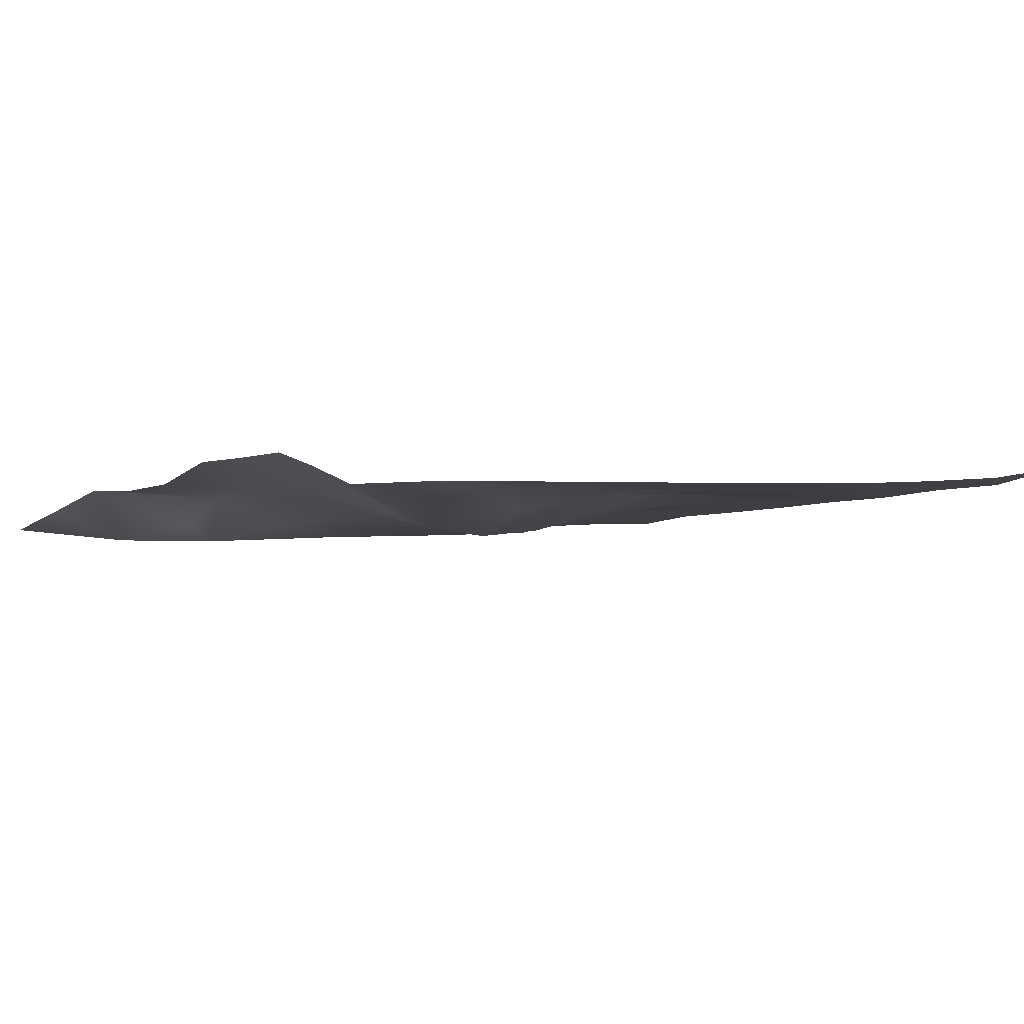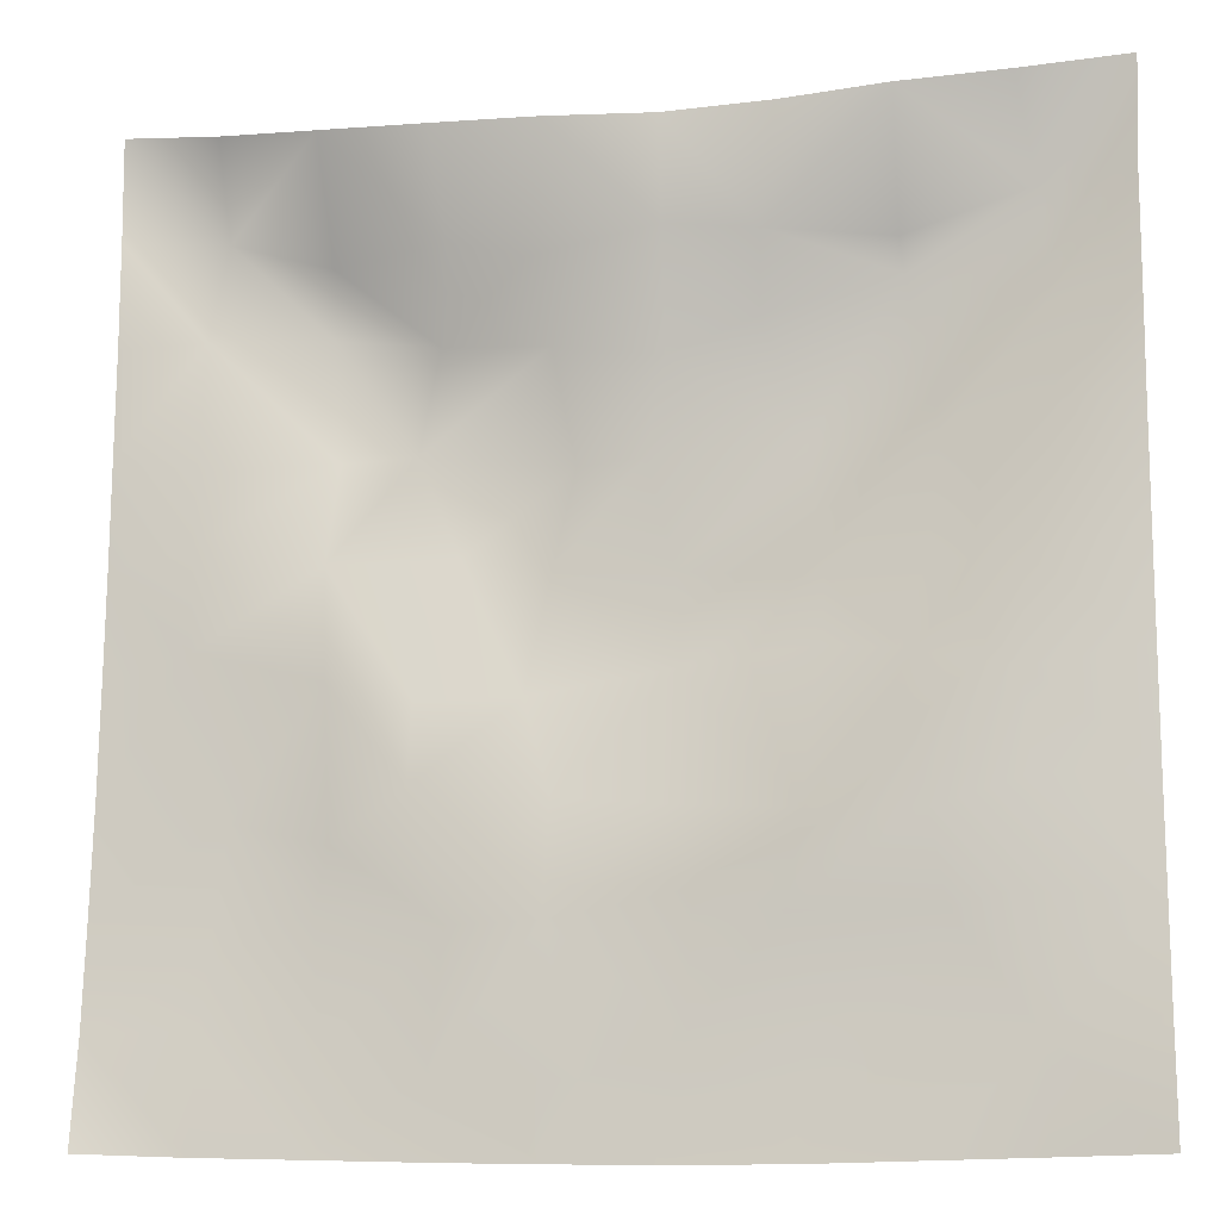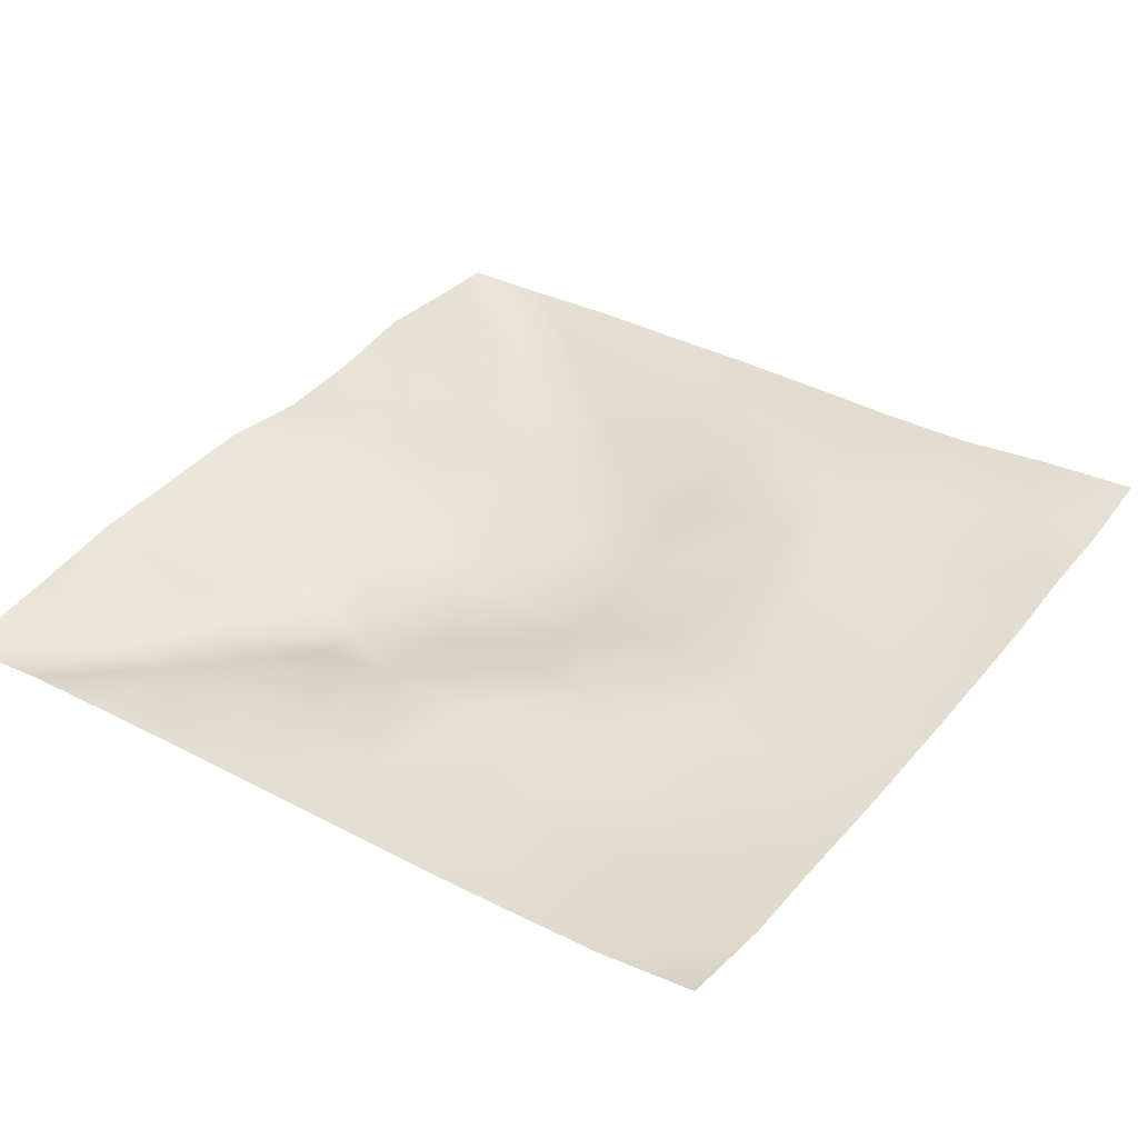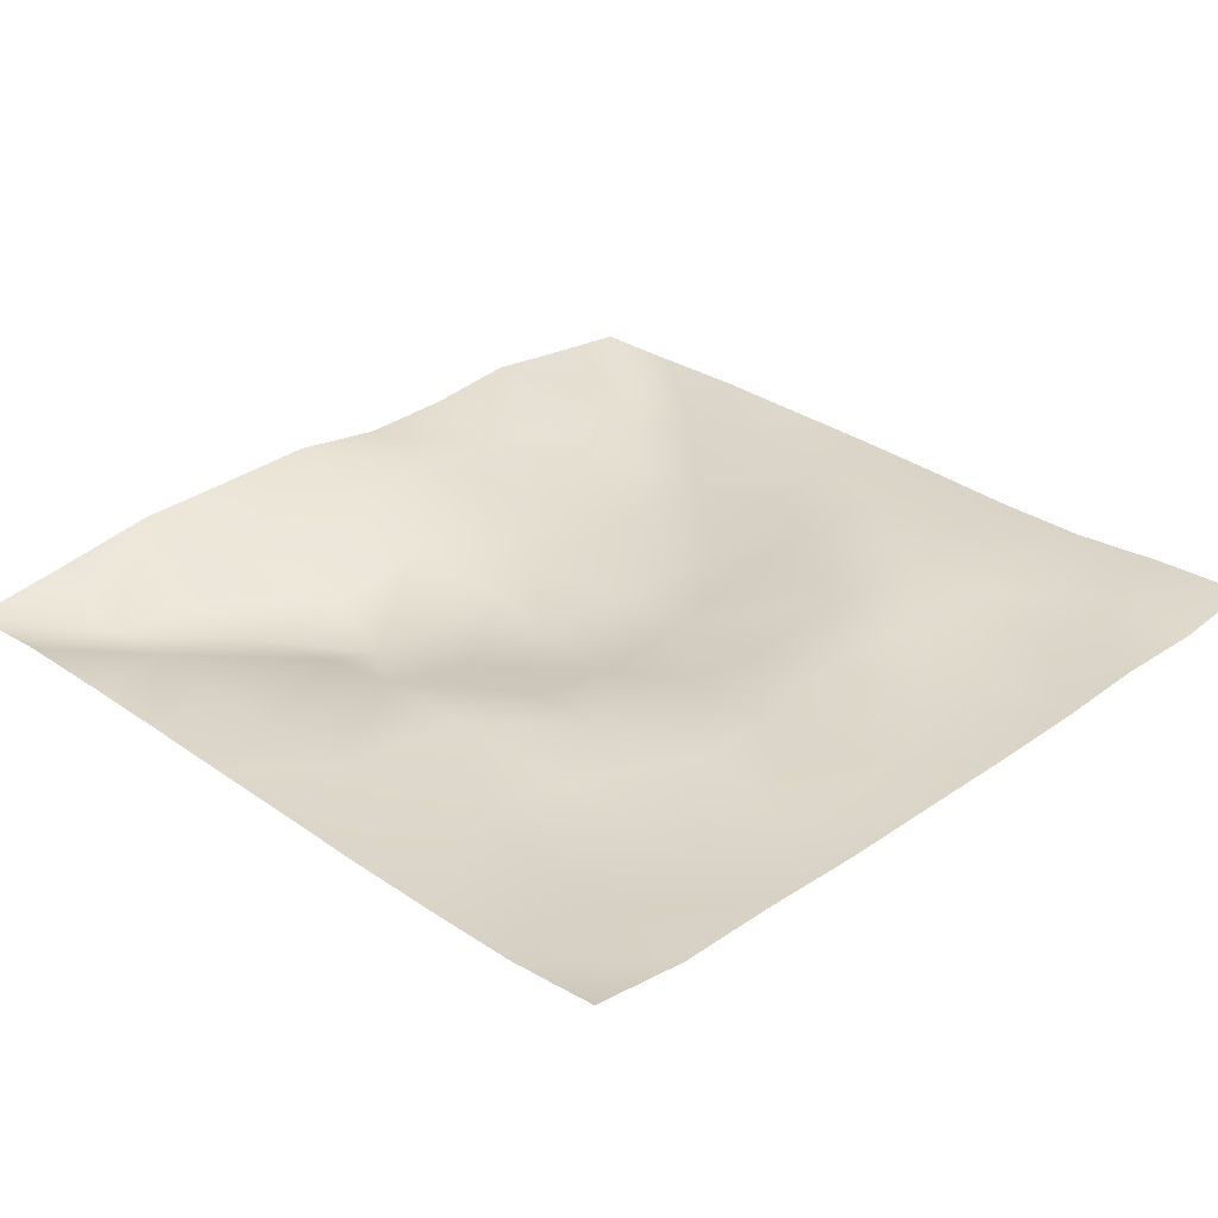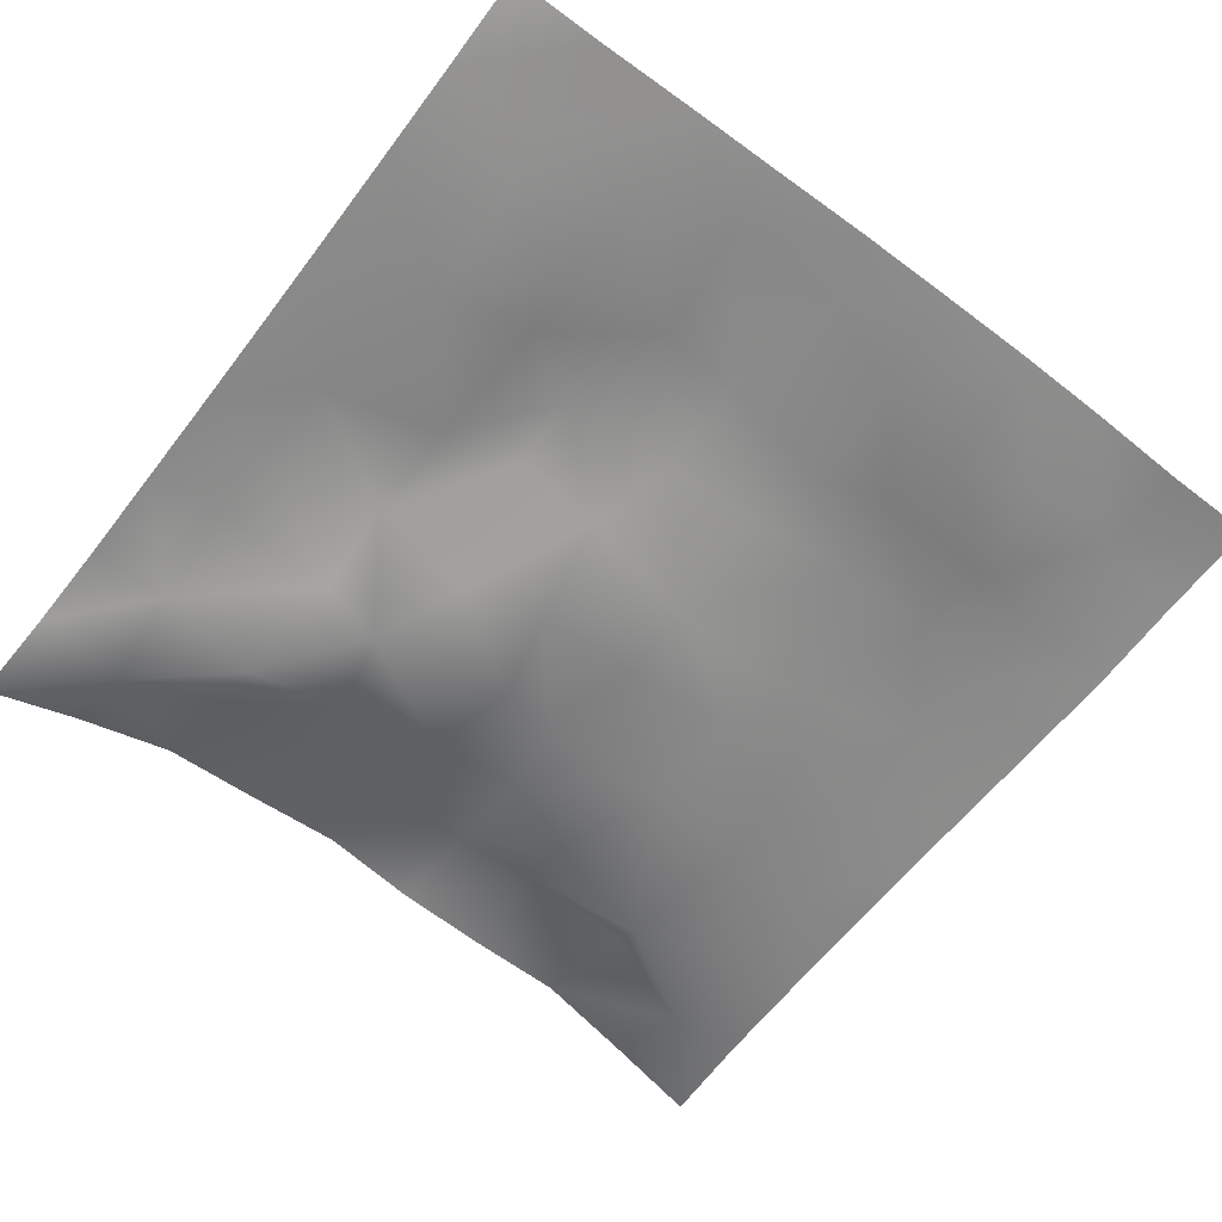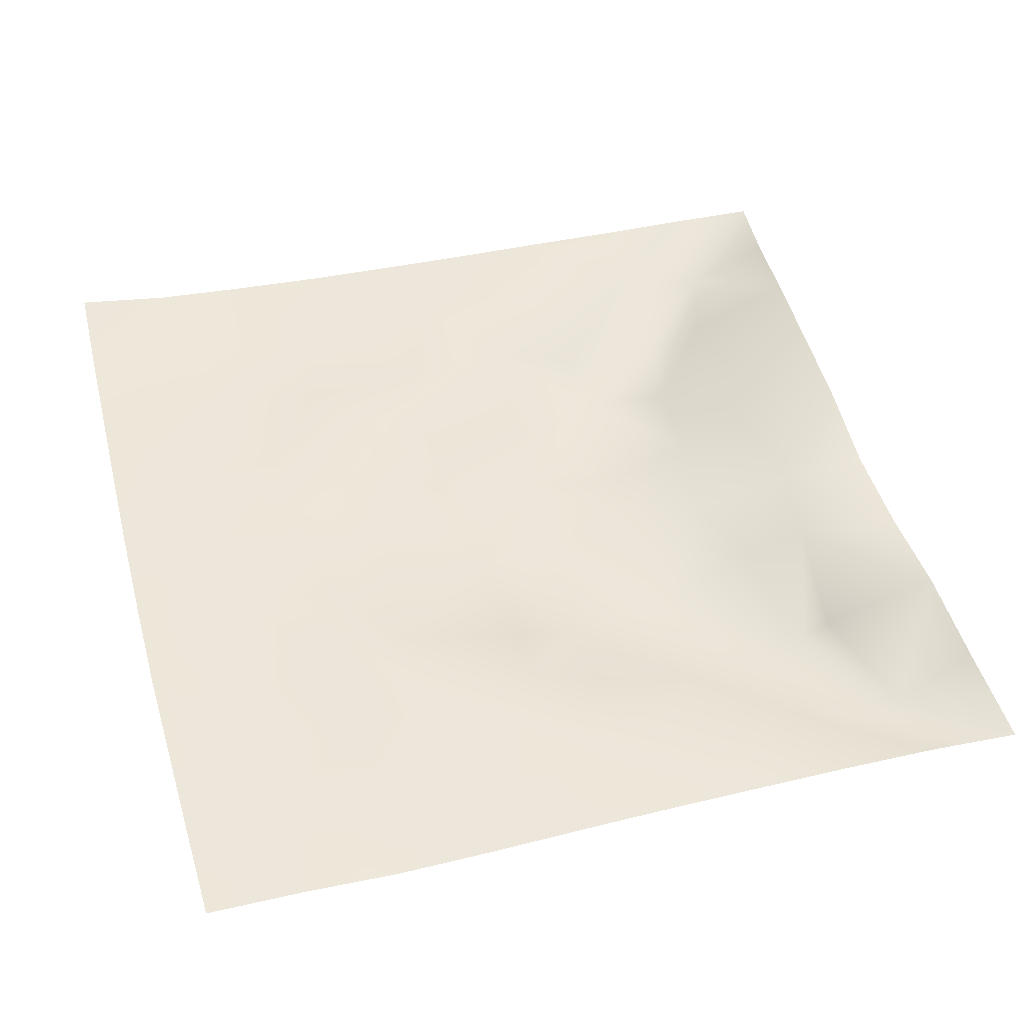
<metadata>
{"format":"obj","ext":"obj","renderer":"f3d","projection":"perspective","resolution":1024,"background":"white","views":[{"elev":-3.6,"azim":-122.0,"up":"+Z"},{"elev":-10.7,"azim":13.6,"up":"+Y"},{"elev":39.0,"azim":-55.2,"up":"+Z"},{"elev":32.9,"azim":-44.4,"up":"+Z"},{"elev":-60.5,"azim":-37.5,"up":"+Z"},{"elev":49.5,"azim":74.7,"up":"+Z"}]}
</metadata>
<code>
o GNATVCloth
v -4.998 -4.972 0.6152
v 5.052 -4.984 0.3976
v -5.013 5.021 0.004229
v 4.987 5.021 0.004229
v -3.895 -5.008 0.47
v -2.781 -5.03 0.4729
v -1.663 -5.053 0.4362
v -0.542 -5.07 0.4393
v 0.5805 -5.075 0.4221
v 1.703 -5.071 0.4136
v 2.823 -5.043 0.4168
v 3.939 -5.014 0.3378
v 3.872 4.891 0.2128
v 2.768 4.782 0.4222
v 1.648 4.728 0.3576
v 0.5332 4.693 0.3738
v -0.5706 4.681 0.5668
v -1.69 4.721 0.5287
v -2.814 4.752 0.5046
v -3.912 4.864 0.2636
v -4.973 3.909 0.08646
v -4.962 2.795 0.1249
v -4.961 1.681 0.1665
v -4.962 0.5677 0.1995
v -4.966 -0.5447 0.2414
v -4.975 -1.657 0.2853
v -4.984 -2.767 0.3543
v -4.993 -3.874 0.4415
v 5.031 -3.877 0.325
v 5.013 -2.772 0.2057
v 4.999 -1.659 0.1745
v 4.991 -0.547 0.1799
v 4.983 0.5658 0.1742
v 4.976 1.679 0.1494
v 4.973 2.794 0.1257
v 4.964 3.908 0.07051
v -3.82 -3.862 0.4192
v -3.781 -3.216 0.3409
v -3.63 -1.928 0.2748
v -4.079 -0.2733 0.2088
v -4.104 0.7426 0.1886
v -4.099 1.527 0.1403
v -4.037 2.824 0.08506
v -3.927 3.883 -0.1774
v -2.696 -4.017 0.3342
v -2.764 -2.75 0.2919
v -2.642 -2.157 0.2844
v -2.712 -0.6134 0.2709
v -2.742 0.5201 0.2273
v -2.685 1.544 -0.001846
v -2.851 2.858 -0.2746
v -2.77 3.491 0.02364
v -1.638 -4.243 0.3761
v -1.473 -2.929 0.4101
v -1.86 -1.636 0.3821
v -1.837 -0.8421 0.309
v -1.528 0.5865 -0.1731
v -1.993 1.642 -0.2916
v -1.717 2.67 -0.1103
v -1.576 3.61 0.248
v -0.2162 -4.332 0.3938
v -0.564 -2.897 0.3839
v -0.5235 -1.762 0.2781
v -0.8215 -0.803 0.1171
v -0.6023 0.3945 -0.08107
v -0.3723 1.415 -0.1248
v -0.5736 2.561 0.07954
v -0.7555 3.408 0.2585
v 0.7542 -3.922 0.3387
v 0.8288 -2.63 0.3307
v 0.5401 -1.851 0.212
v 0.6239 -0.5492 -0.07723
v 0.5916 0.3605 -0.07671
v 0.3025 1.473 -0.08402
v 0.5262 2.416 0.04122
v 0.5521 3.612 0.3408
v 1.965 -3.669 0.3034
v 1.687 -2.864 0.4173
v 1.828 -1.936 0.3748
v 1.988 -0.428 0.1119
v 1.986 0.2342 -0.07459
v 1.831 1.497 -0.1301
v 1.408 2.761 -0.03881
v 1.495 3.511 0.2987
v 2.808 -3.933 0.2984
v 3.109 -2.847 0.294
v 2.96 -1.971 0.3944
v 2.716 -0.5125 0.273
v 2.961 0.2755 0.1696
v 3.08 1.548 -0.09043
v 2.766 3.112 -0.1965
v 2.747 3.433 -0.01017
v 3.934 -3.974 0.3367
v 3.672 -2.723 0.3047
v 3.879 -1.684 0.3044
v 3.813 -0.7274 0.3254
v 3.869 0.2845 0.2845
v 4.156 1.8 0.1586
v 4.134 2.752 -0.004818
v 4.031 3.872 -0.1504
f 100 4 13
f 44 3 21
f 44 19 20
f 60 19 52
f 60 17 18
f 76 17 68
f 84 16 76
f 84 14 15
f 100 14 92
f 11 93 85
f 93 86 85
f 94 87 86
f 87 96 88
f 96 89 88
f 97 90 89
f 90 99 91
f 91 100 92
f 10 85 77
f 77 86 78
f 78 87 79
f 79 88 80
f 88 81 80
f 81 90 82
f 82 91 83
f 91 84 83
f 10 69 9
f 69 78 70
f 70 79 71
f 79 72 71
f 72 81 73
f 73 82 74
f 82 75 74
f 83 76 75
f 9 61 8
f 69 62 61
f 62 71 63
f 63 72 64
f 72 65 64
f 65 74 66
f 66 75 67
f 67 76 68
f 8 53 7
f 53 62 54
f 54 63 55
f 55 64 56
f 64 57 56
f 57 66 58
f 58 67 59
f 59 68 60
f 6 53 45
f 45 54 46
f 54 47 46
f 55 48 47
f 56 49 48
f 49 58 50
f 58 51 50
f 59 52 51
f 6 37 5
f 45 38 37
f 46 39 38
f 39 48 40
f 40 49 41
f 41 50 42
f 50 43 42
f 51 44 43
f 5 28 1
f 28 38 27
f 27 39 26
f 26 40 25
f 40 24 25
f 41 23 24
f 23 43 22
f 43 21 22
f 2 93 12
f 93 30 94
f 30 95 94
f 31 96 95
f 32 97 96
f 33 98 97
f 98 35 99
f 99 36 100
f 100 36 4
f 44 20 3
f 44 52 19
f 60 18 19
f 60 68 17
f 76 16 17
f 84 15 16
f 84 92 14
f 100 13 14
f 11 12 93
f 93 94 86
f 94 95 87
f 87 95 96
f 96 97 89
f 97 98 90
f 90 98 99
f 91 99 100
f 10 11 85
f 77 85 86
f 78 86 87
f 79 87 88
f 88 89 81
f 81 89 90
f 82 90 91
f 91 92 84
f 10 77 69
f 69 77 78
f 70 78 79
f 79 80 72
f 72 80 81
f 73 81 82
f 82 83 75
f 83 84 76
f 9 69 61
f 69 70 62
f 62 70 71
f 63 71 72
f 72 73 65
f 65 73 74
f 66 74 75
f 67 75 76
f 8 61 53
f 53 61 62
f 54 62 63
f 55 63 64
f 64 65 57
f 57 65 66
f 58 66 67
f 59 67 68
f 6 7 53
f 45 53 54
f 54 55 47
f 55 56 48
f 56 57 49
f 49 57 58
f 58 59 51
f 59 60 52
f 6 45 37
f 45 46 38
f 46 47 39
f 39 47 48
f 40 48 49
f 41 49 50
f 50 51 43
f 51 52 44
f 5 37 28
f 28 37 38
f 27 38 39
f 26 39 40
f 40 41 24
f 41 42 23
f 23 42 43
f 43 44 21
f 2 29 93
f 93 29 30
f 30 31 95
f 31 32 96
f 32 33 97
f 33 34 98
f 98 34 35
f 99 35 36

</code>
